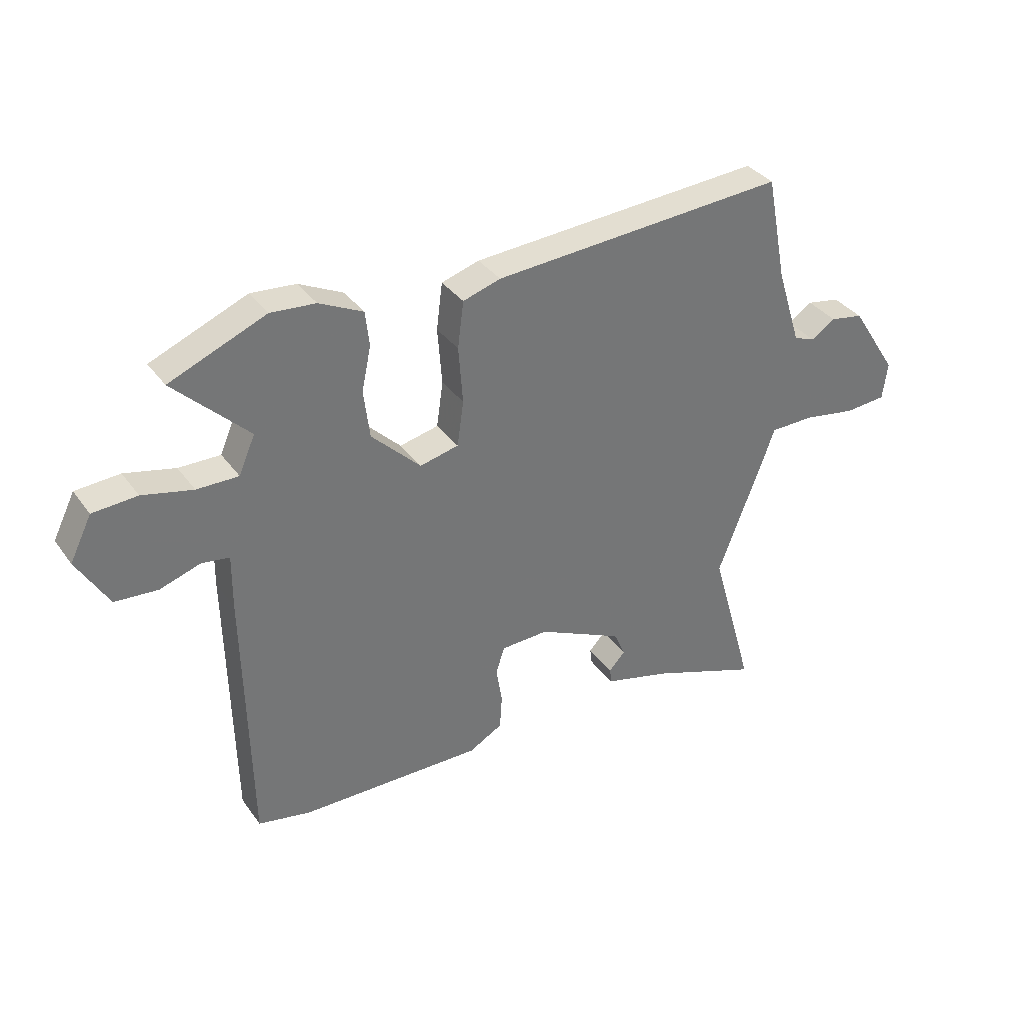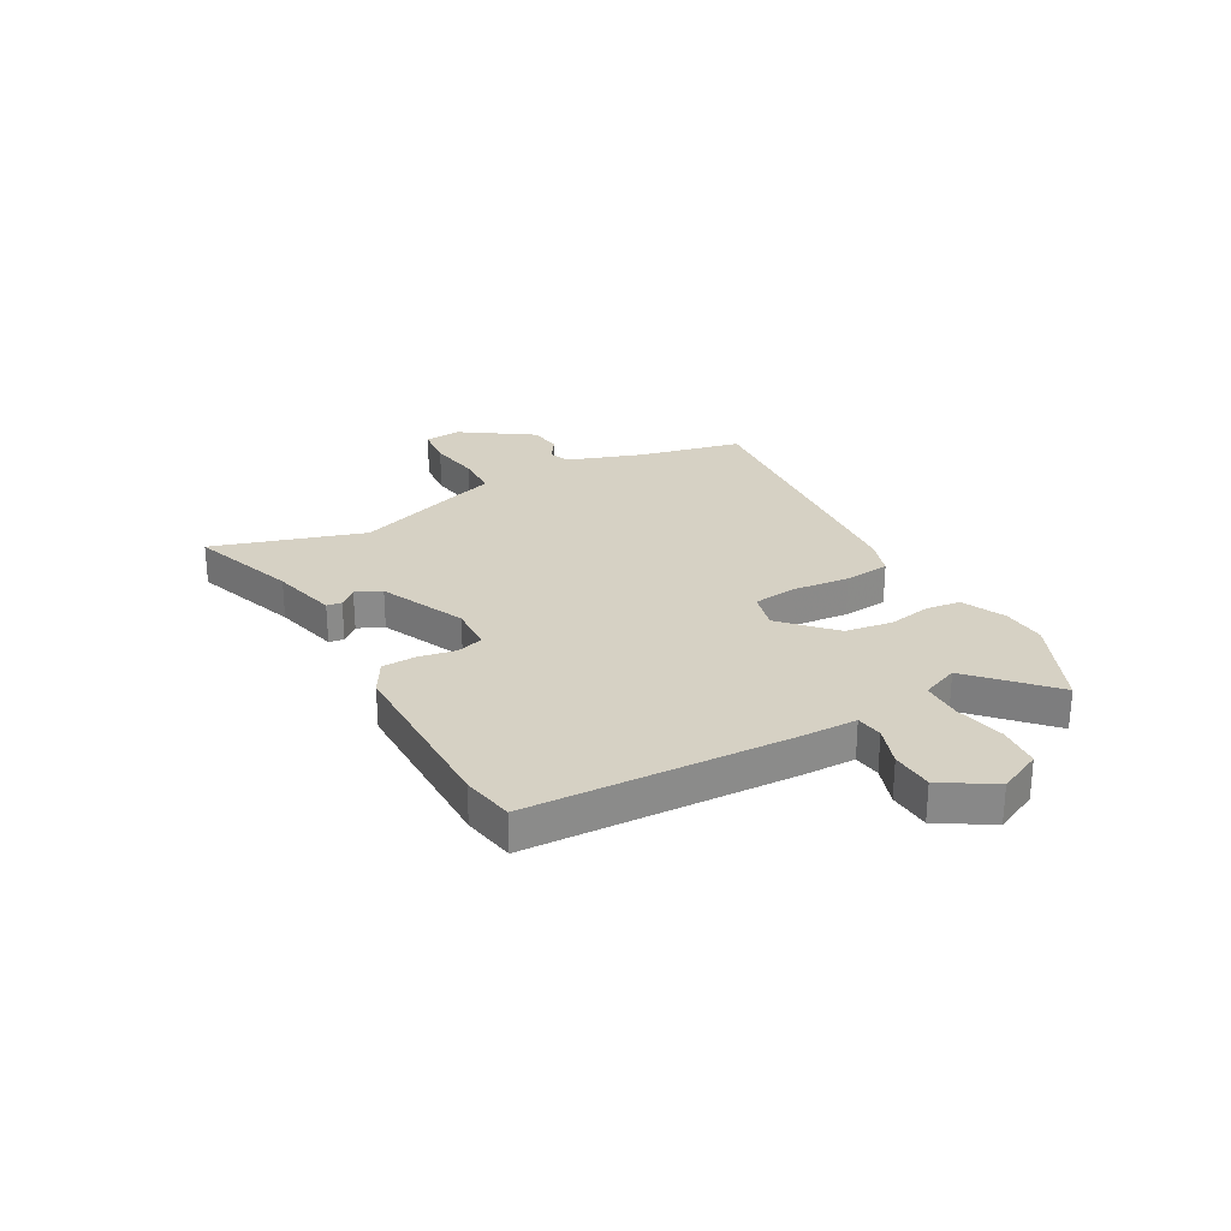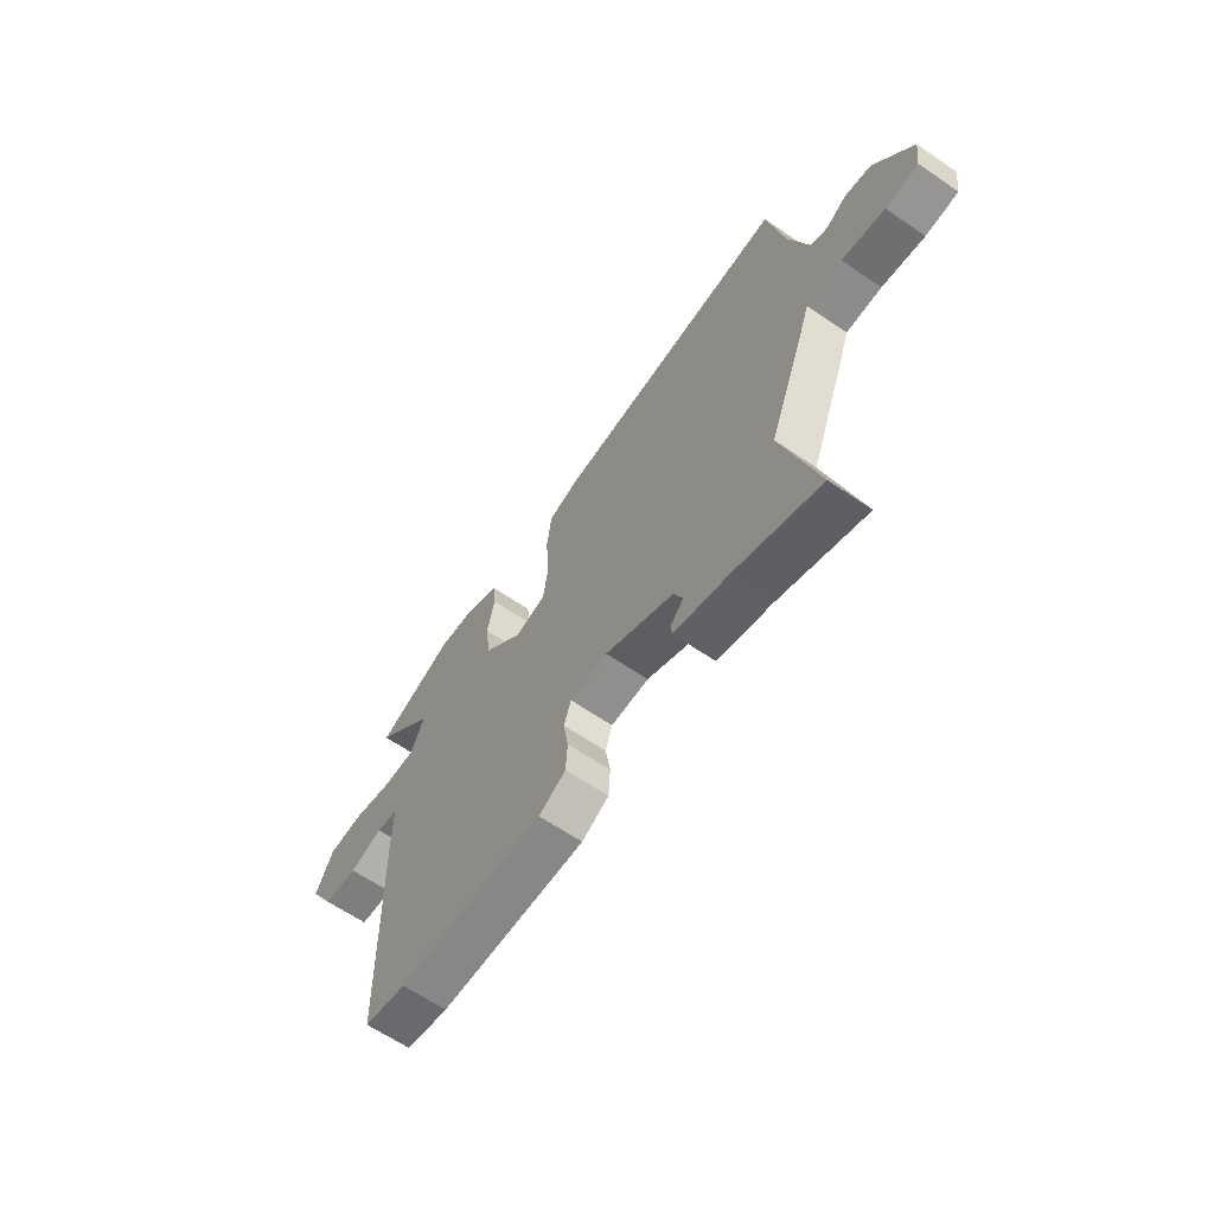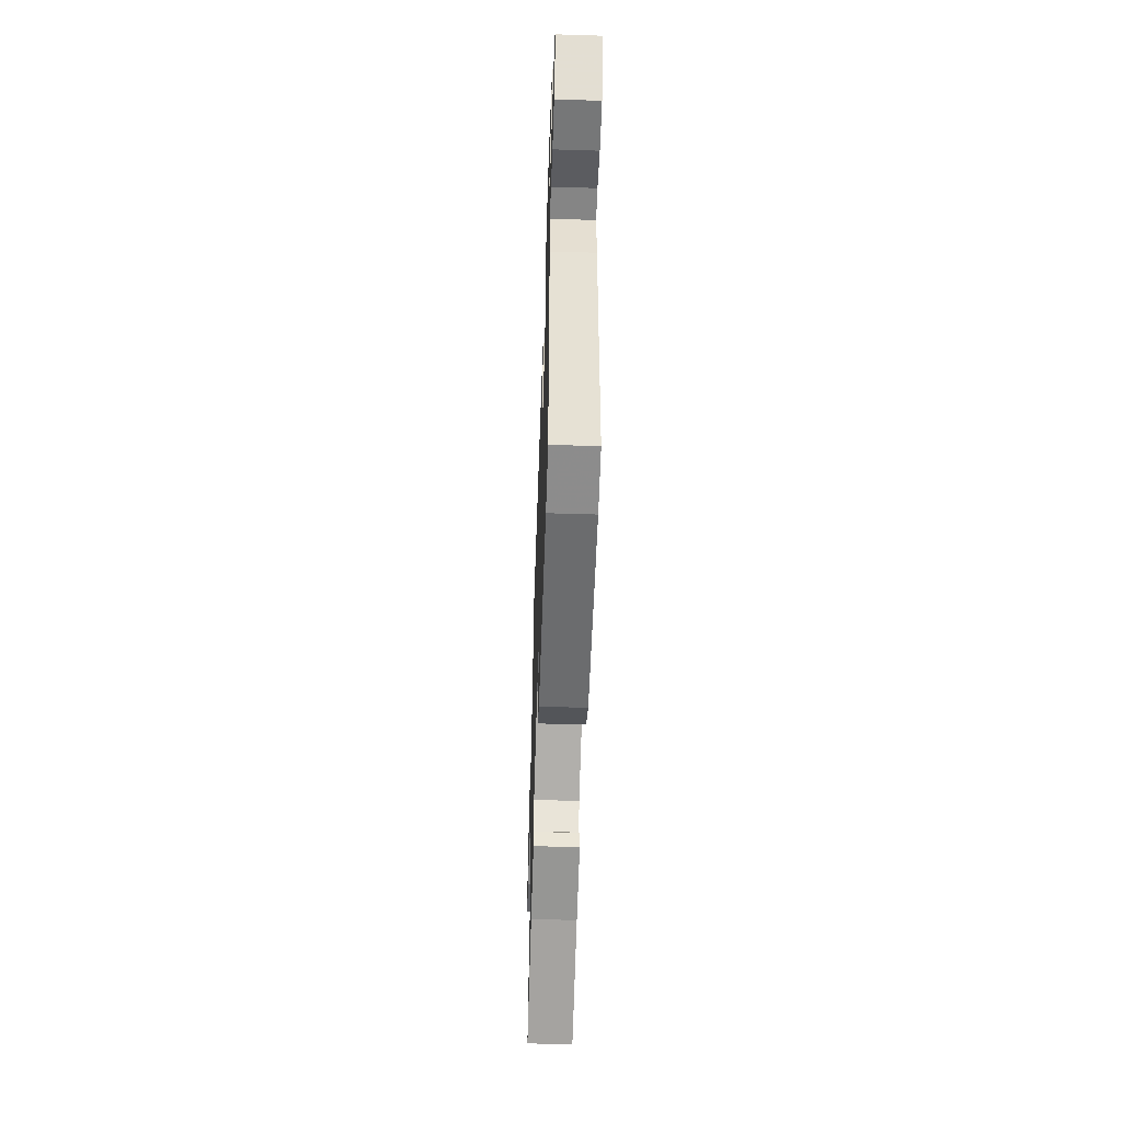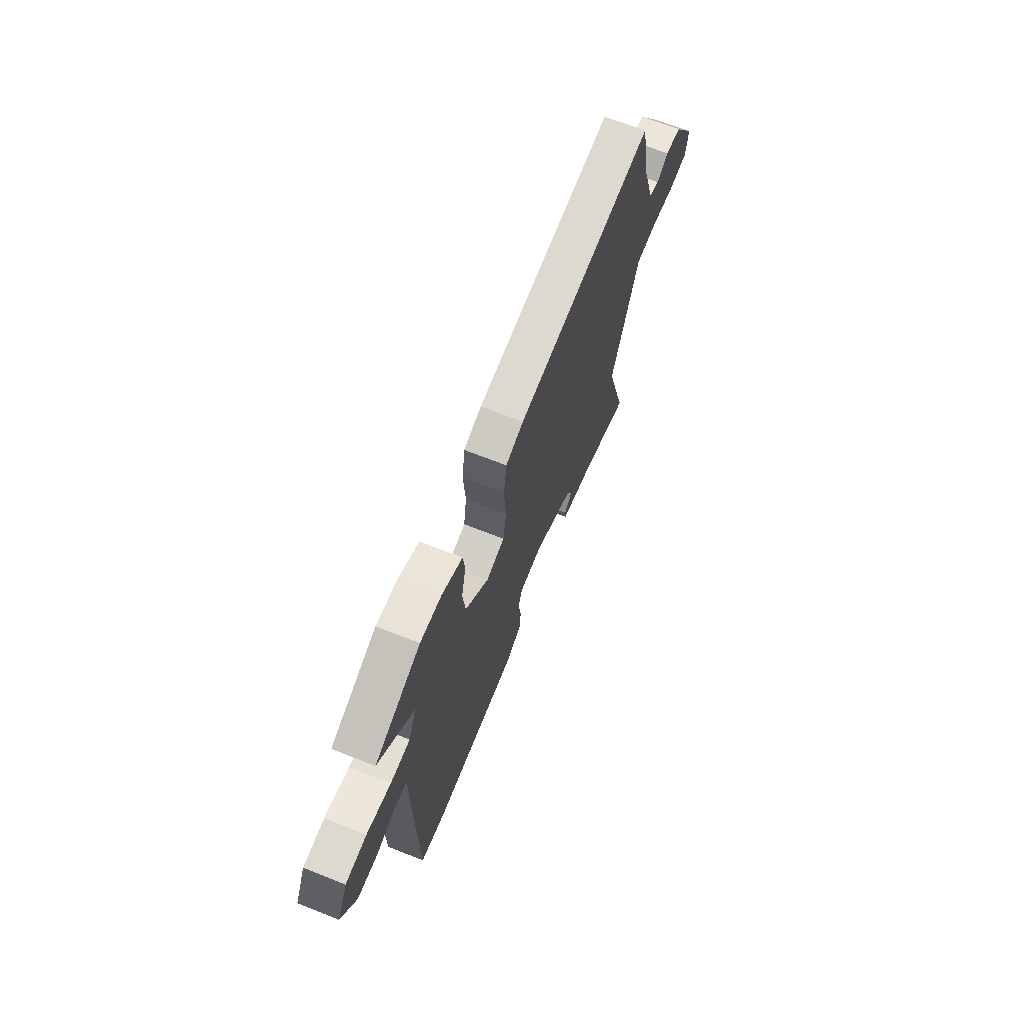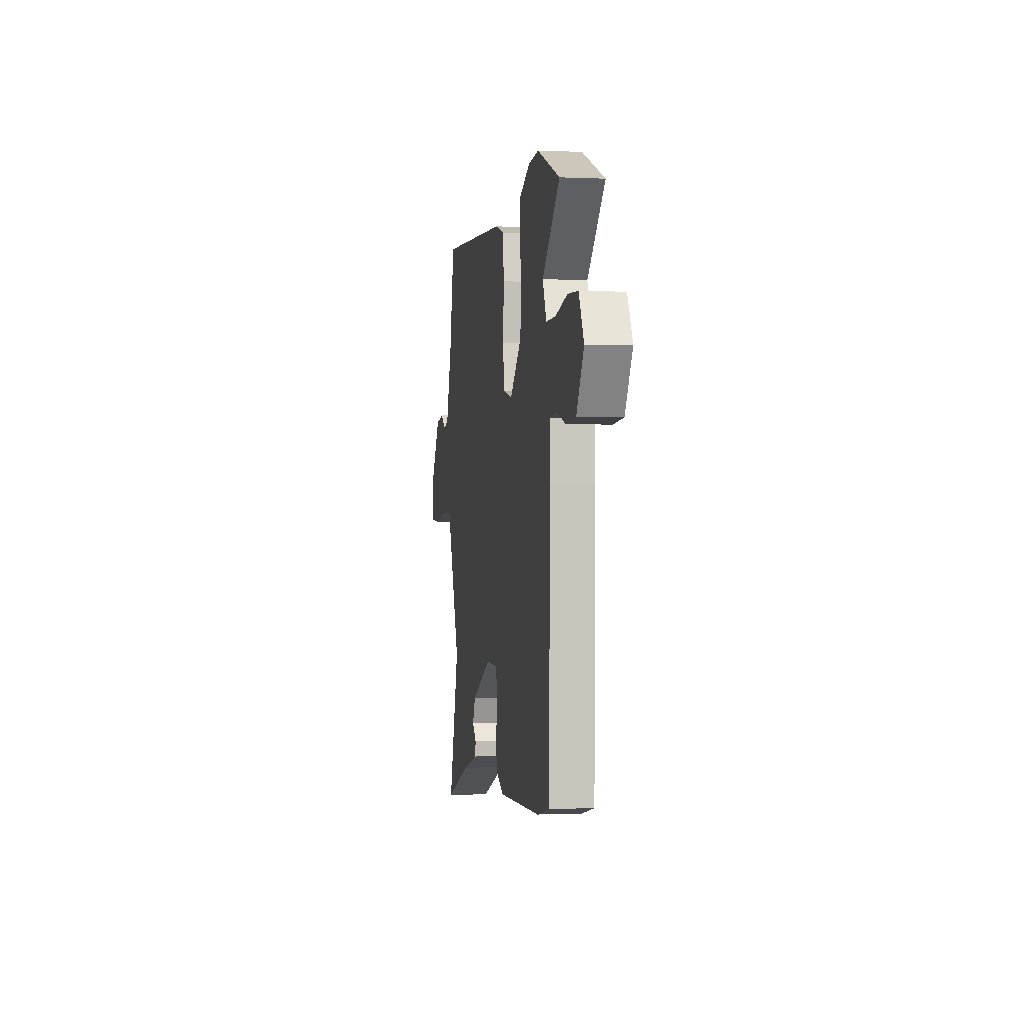
<metadata>
{"format":"obj","ext":"obj","renderer":"f3d","projection":"perspective","resolution":1024,"background":"white","views":[{"elev":35.4,"azim":-30.9,"up":"+Z"},{"elev":26.8,"azim":-117.7,"up":"+Y"},{"elev":-63.5,"azim":55.4,"up":"+Z"},{"elev":-52.6,"azim":-91.9,"up":"+Z"},{"elev":67.8,"azim":-68.4,"up":"+Z"},{"elev":-1.0,"azim":-99.6,"up":"+Z"}]}
</metadata>
<code>
v -0.441 0.07 -0.512
v -0.538 0.07 -0.492
v -0.547 0.07 -0.002
v -0.546 0.07 0.098
v -0.596 0.07 0.106
v -0.671 0.07 0.082
v -0.749 0.07 0.088
v -0.806 0.07 0.185
v -0.766 0.07 0.265
v -0.685 0.07 0.27
v -0.593 0.07 0.248
v -0.517 0.07 0.247
v -0.487 0.07 0.316
v -0.623 0.07 0.45
v -0.447 0.07 0.522
v -0.365 0.07 0.515
v -0.285 0.07 0.476
v -0.278 0.07 0.412
v -0.295 0.07 0.332
v -0.284 0.07 0.243
v -0.194 0.07 0.154
v -0.123 0.07 0.17
v -0.111 0.07 0.253
v -0.119 0.07 0.358
v -0.108 0.07 0.443
v -0.039 0.07 0.464
v 0.5 0.07 0.498
v 0.538 0.07 0.305
v 0.583 0.07 0.163
v 0.622 0.07 0.148
v 0.667 0.07 0.177
v 0.728 0.07 0.166
v 0.814 0.07 0.033
v 0.805 0.07 -0.036
v 0.73 0.07 -0.042
v 0.632 0.07 -0.025
v 0.551 0.07 -0.026
v 0.53 0.07 -0.085
v 0.445 0.07 -0.306
v 0.526 0.07 -0.59
v 0.327 0.07 -0.516
v 0.204 0.07 -0.483
v 0.201 0.07 -0.455
v 0.231 0.07 -0.423
v 0.21 0.07 -0.375
v 0.053 0.07 -0.3
v -0.034 0.07 -0.303
v -0.05 0.07 -0.352
v -0.039 0.07 -0.42
v -0.043 0.07 -0.484
v -0.105 0.07 -0.518
v -0.441 0 -0.512
v -0.538 0 -0.492
v -0.547 0 -0.002
v -0.546 0 0.098
v -0.596 0 0.106
v -0.671 0 0.082
v -0.749 0 0.088
v -0.806 0 0.185
v -0.766 0 0.265
v -0.685 0 0.27
v -0.593 0 0.248
v -0.517 0 0.247
v -0.487 0 0.316
v -0.623 0 0.45
v -0.447 0 0.522
v -0.365 0 0.515
v -0.285 0 0.476
v -0.278 0 0.412
v -0.295 0 0.332
v -0.284 0 0.243
v -0.194 0 0.154
v -0.123 0 0.17
v -0.111 0 0.253
v -0.119 0 0.358
v -0.108 0 0.443
v -0.039 0 0.464
v 0.5 0 0.498
v 0.538 0 0.305
v 0.583 0 0.163
v 0.622 0 0.148
v 0.667 0 0.177
v 0.728 0 0.166
v 0.814 0 0.033
v 0.805 0 -0.036
v 0.73 0 -0.042
v 0.632 0 -0.025
v 0.551 0 -0.026
v 0.53 0 -0.085
v 0.445 0 -0.306
v 0.526 0 -0.59
v 0.327 0 -0.516
v 0.204 0 -0.483
v 0.201 0 -0.455
v 0.231 0 -0.423
v 0.21 0 -0.375
v 0.053 0 -0.3
v -0.034 0 -0.303
v -0.05 0 -0.352
v -0.039 0 -0.42
v -0.043 0 -0.484
v -0.105 0 -0.518
f 48 49 50 51
f 47 48 51 1
f 41 42 43 44
f 39 40 41 44
f 37 38 39 44
f 37 44 45
f 33 34 35 36
f 33 36 37
f 30 31 32 33
f 29 30 33 37
f 28 29 37 45
f 23 24 25 26
f 22 23 26 27
f 16 17 18 19
f 16 19 20
f 13 14 15 16
f 12 13 16 20
f 11 12 20 21
f 9 10 11
f 8 9 11 21
f 5 6 7 8
f 4 5 8 21
f 47 1 2 3
f 46 47 3 4
f 22 27 28 45
f 21 22 45 46
f 4 21 46
f 102 101 100 99
f 52 102 99 98
f 95 94 93 92
f 95 92 91 90
f 95 90 89 88
f 96 95 88
f 87 86 85 84
f 88 87 84
f 84 83 82 81
f 88 84 81 80
f 96 88 80 79
f 77 76 75 74
f 78 77 74 73
f 70 69 68 67
f 71 70 67
f 67 66 65 64
f 71 67 64 63
f 72 71 63 62
f 62 61 60
f 72 62 60 59
f 59 58 57 56
f 72 59 56 55
f 54 53 52 98
f 55 54 98 97
f 96 79 78 73
f 97 96 73 72
f 97 72 55
f 1 52 53 2
f 2 53 54 3
f 3 54 55 4
f 4 55 56 5
f 5 56 57 6
f 6 57 58 7
f 7 58 59 8
f 8 59 60 9
f 9 60 61 10
f 10 61 62 11
f 11 62 63 12
f 12 63 64 13
f 13 64 65 14
f 14 65 66 15
f 15 66 67 16
f 16 67 68 17
f 17 68 69 18
f 18 69 70 19
f 19 70 71 20
f 20 71 72 21
f 21 72 73 22
f 22 73 74 23
f 23 74 75 24
f 24 75 76 25
f 25 76 77 26
f 26 77 78 27
f 27 78 79 28
f 28 79 80 29
f 29 80 81 30
f 30 81 82 31
f 31 82 83 32
f 32 83 84 33
f 33 84 85 34
f 34 85 86 35
f 35 86 87 36
f 36 87 88 37
f 37 88 89 38
f 38 89 90 39
f 39 90 91 40
f 40 91 92 41
f 41 92 93 42
f 42 93 94 43
f 43 94 95 44
f 44 95 96 45
f 45 96 97 46
f 46 97 98 47
f 47 98 99 48
f 48 99 100 49
f 49 100 101 50
f 50 101 102 51
f 51 102 52 1

</code>
